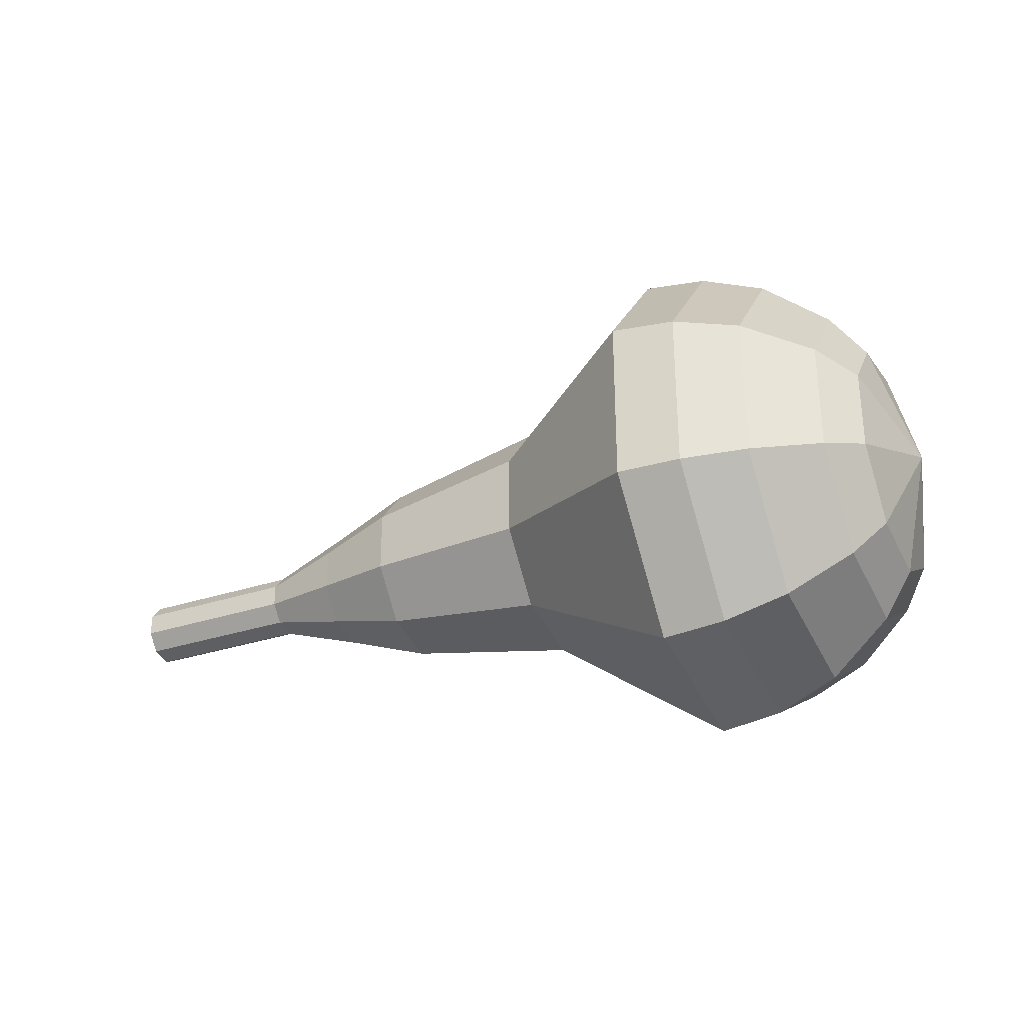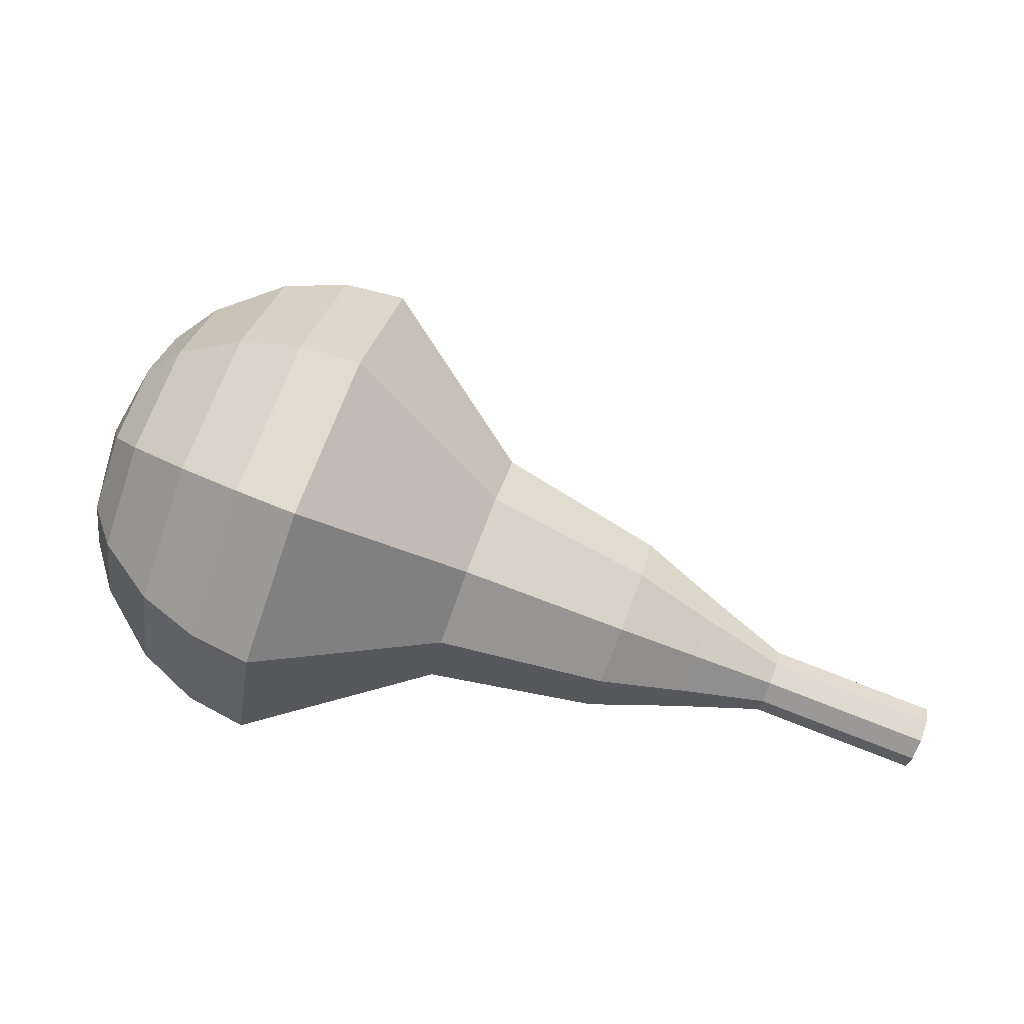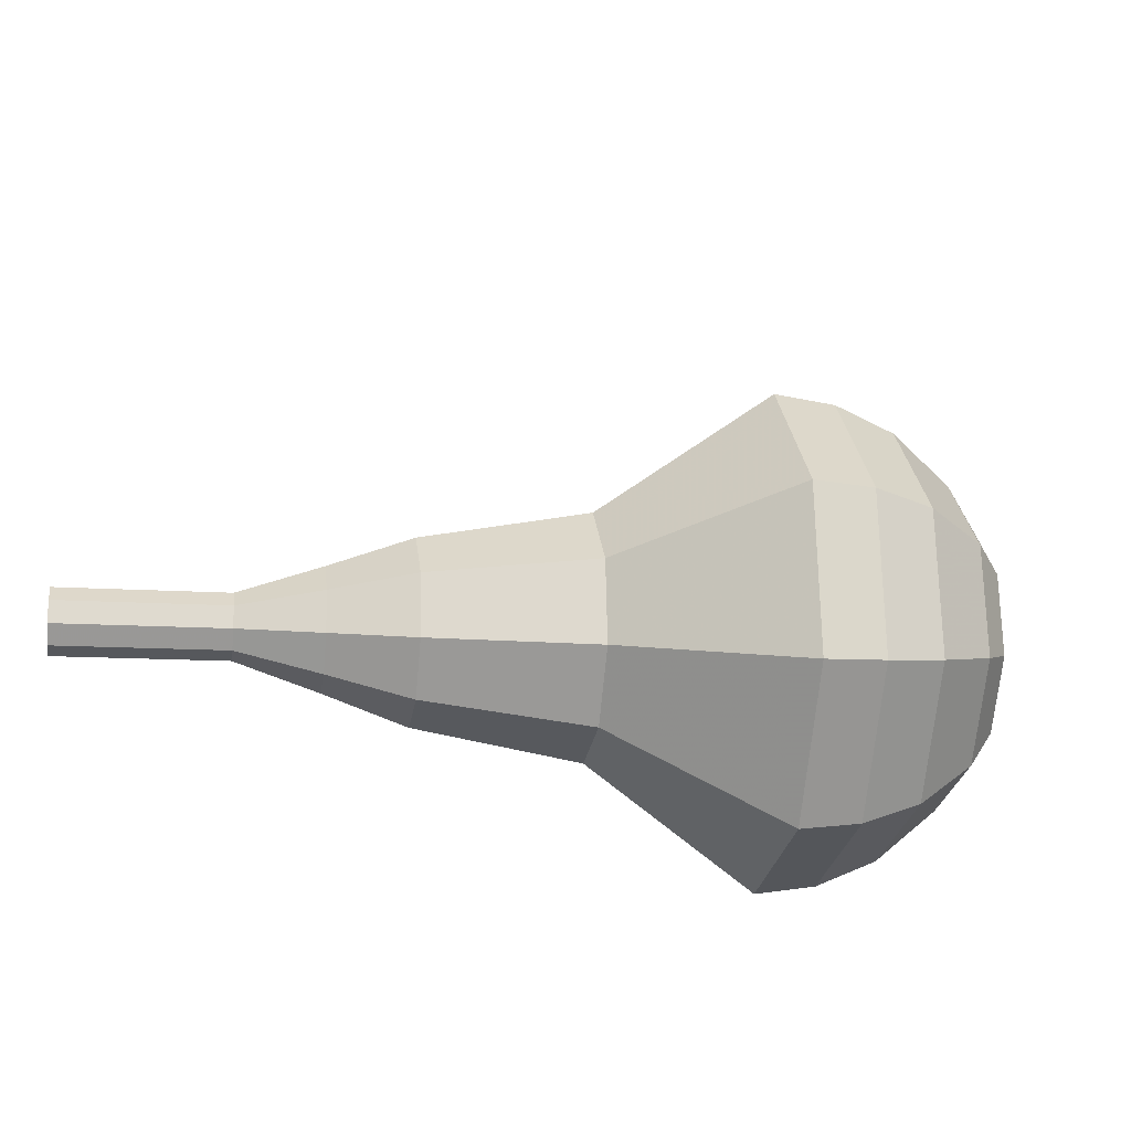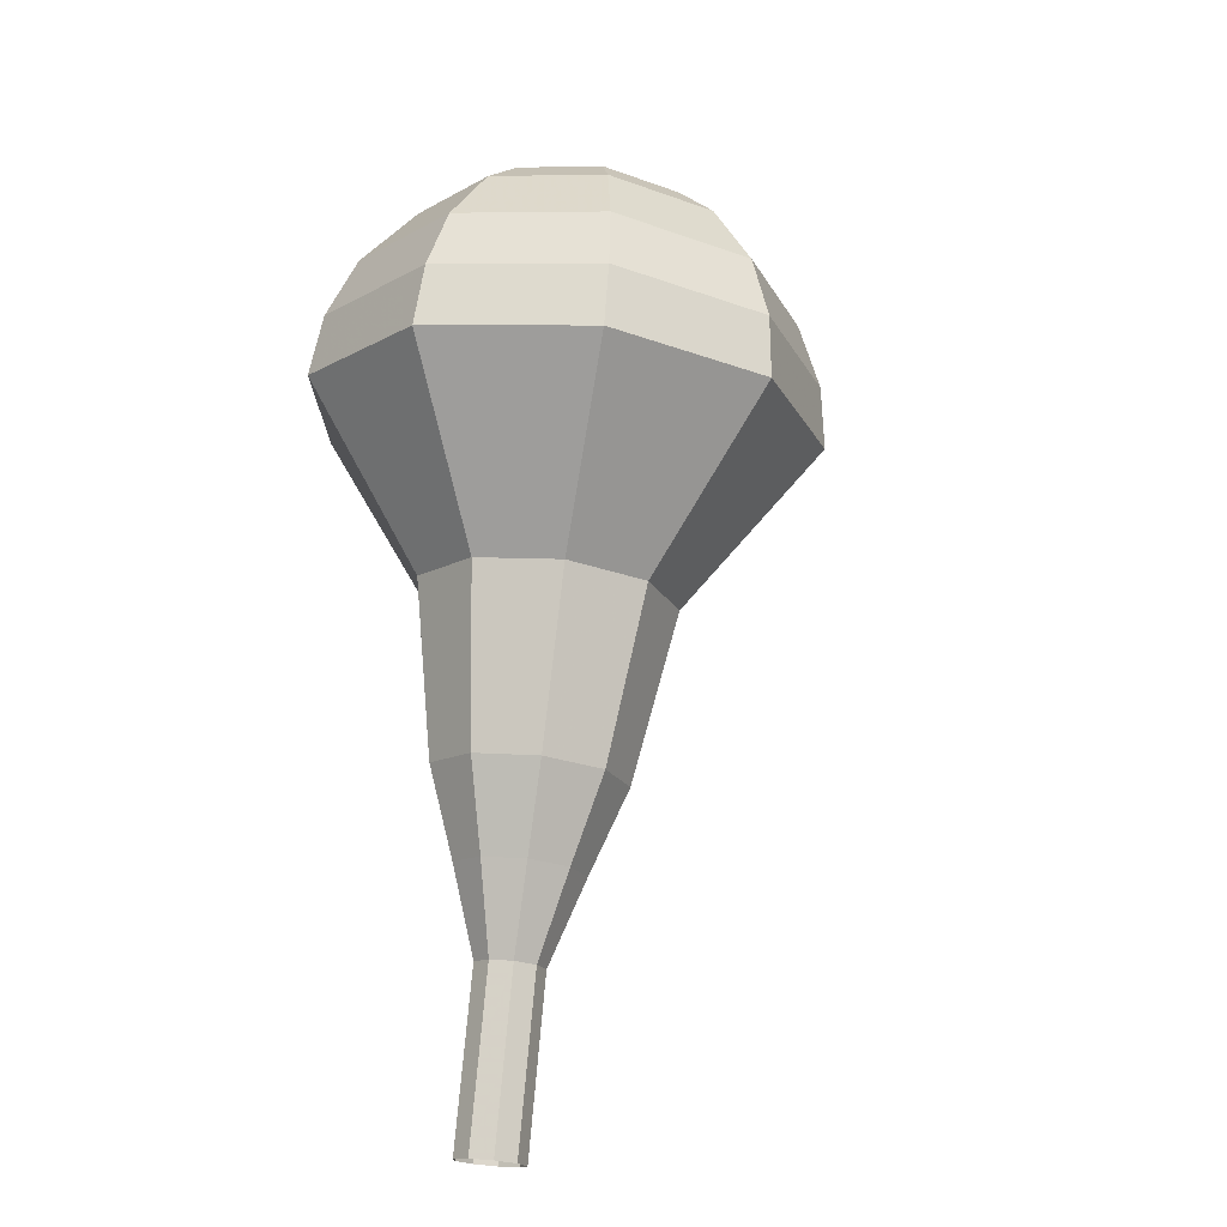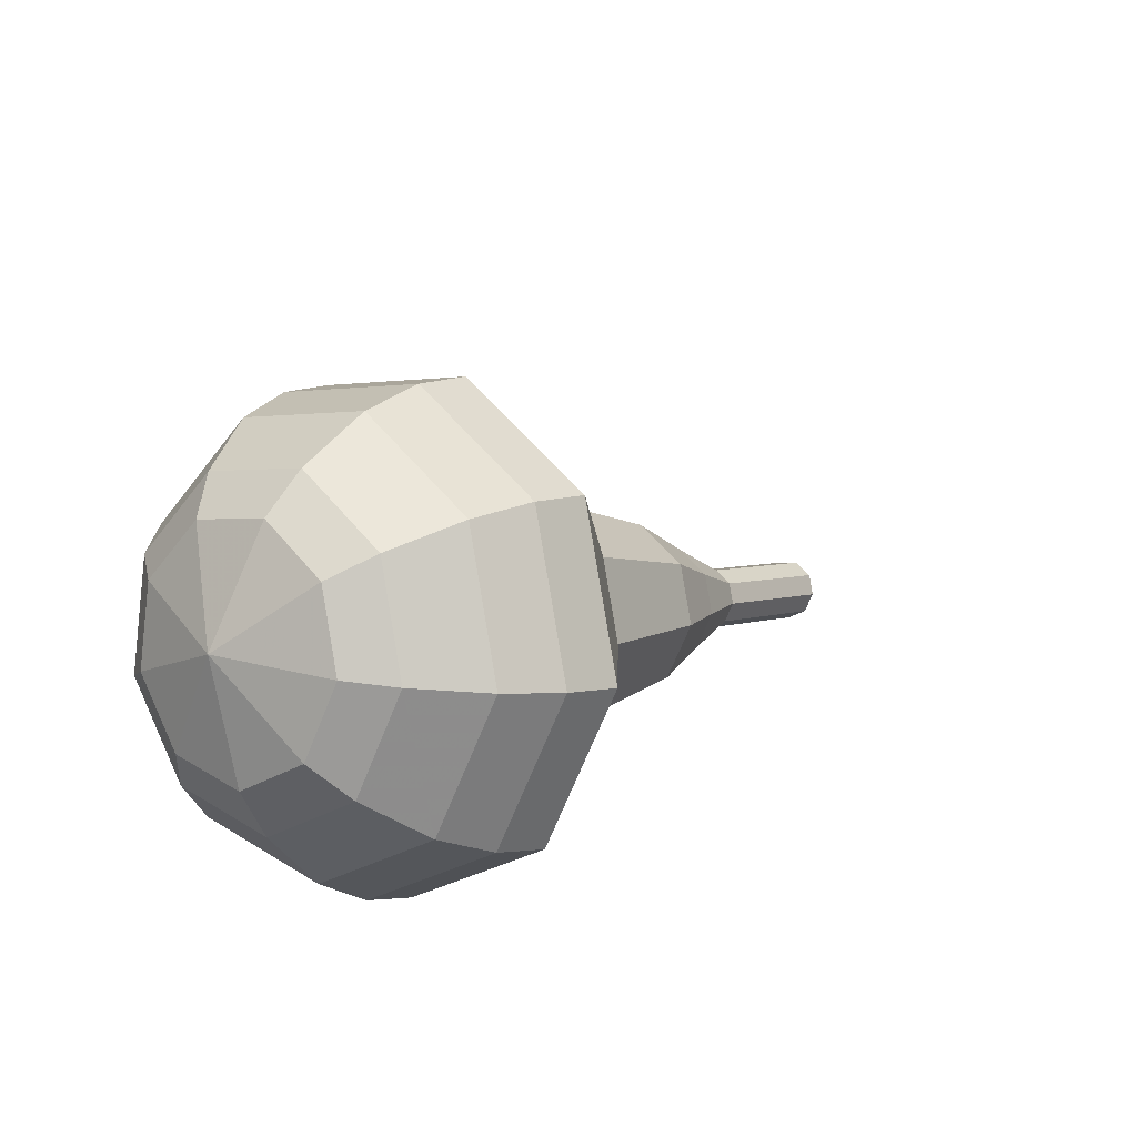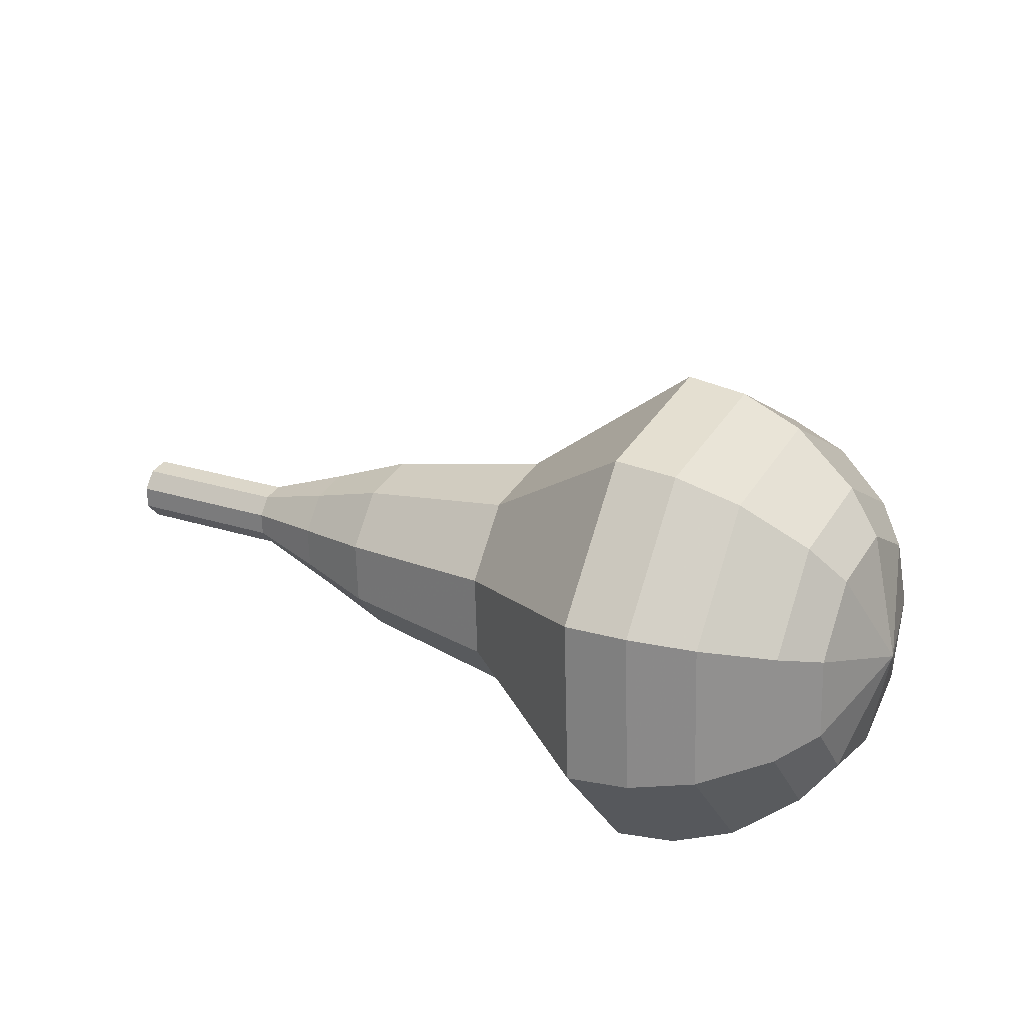
<metadata>
{"format":"obj","ext":"obj","renderer":"f3d","projection":"perspective","resolution":1024,"background":"white","views":[{"elev":-9.4,"azim":-175.5,"up":"+Z"},{"elev":-30.8,"azim":0.1,"up":"+Y"},{"elev":-79.0,"azim":157.2,"up":"+Z"},{"elev":63.3,"azim":76.1,"up":"+Z"},{"elev":27.4,"azim":-40.8,"up":"+Y"},{"elev":62.4,"azim":-146.7,"up":"+Y"}]}
</metadata>
<code>
g tube1
v 135.6 136.3 106.7
v 135.4 136.1 106.1
v 135.2 135.6 105.7
v 135 134.9 105.9
v 134.9 134.5 106.4
v 135 134.5 107
v 135.3 134.9 107.6
v 135.5 135.5 107.7
v 135.6 136.1 107.3
v 135.6 136.3 106.7
v 133.2 137.1 107.1
v 133 137 106.5
v 132.8 136.4 106.1
v 132.6 135.8 106.3
v 132.5 135.3 106.8
v 132.6 135.3 107.5
v 132.8 135.7 108
v 133.1 136.3 108.1
v 133.2 136.9 107.8
v 133.2 137.1 107.1
v 130.8 138 107.5
v 130.6 137.8 106.9
v 130.4 137.2 106.6
v 130.2 136.6 106.7
v 130.1 136.2 107.2
v 130.2 136.1 107.9
v 130.4 136.5 108.4
v 130.7 137.1 108.5
v 130.8 137.7 108.2
v 130.8 138 107.5
v 128.7 139.6 107.9
v 128.3 139.3 106.8
v 127.9 138.3 106.1
v 127.5 137.1 106.3
v 127.4 136.2 107.3
v 127.6 136.2 108.6
v 128 136.9 109.5
v 128.4 138.1 109.8
v 128.7 139.2 109.1
v 128.7 139.6 107.9
v 126.6 141.3 108.4
v 126.1 140.8 106.6
v 125.4 139.3 105.6
v 124.8 137.5 105.9
v 124.6 136.2 107.4
v 124.9 136.1 109.3
v 125.6 137.2 110.8
v 126.2 139 111.1
v 126.6 140.6 110.1
v 126.6 141.3 108.4
v 122 143.9 109.2
v 121.4 143.2 106.8
v 120.5 141.2 105.5
v 119.7 138.7 106
v 119.5 137.1 107.9
v 119.9 136.9 110.4
v 120.7 138.4 112.4
v 121.6 140.8 112.8
v 122.1 142.9 111.6
v 122 143.9 109.2
v 118.4 149.1 110
v 117.1 147.7 105.2
v 115.3 143.6 102.7
v 113.8 138.8 103.6
v 113.3 135.5 107.5
v 114.1 135.2 112.5
v 115.8 138.1 116.4
v 117.5 142.8 117.3
v 118.6 147.2 114.8
v 118.4 149.1 110
v 116.6 149.5 110.3
v 115.4 148.1 105.7
v 113.6 144.2 103.2
v 112.1 139.5 104.1
v 111.7 136.3 107.8
v 112.4 136 112.8
v 114 138.8 116.5
v 115.7 143.4 117.4
v 116.8 147.6 114.9
v 116.6 149.5 110.3
v 114.6 149.3 110.6
v 113.5 148.1 106.5
v 111.9 144.6 104.3
v 110.6 140.4 105
v 110.2 137.5 108.4
v 110.9 137.3 112.8
v 112.3 139.8 116.2
v 113.8 143.9 116.9
v 114.7 147.7 114.7
v 114.6 149.3 110.6
v 112.4 148.5 110.9
v 111.5 147.6 107.7
v 110.3 144.9 106.1
v 109.3 141.7 106.7
v 109 139.5 109.2
v 109.5 139.3 112.6
v 110.6 141.2 115.1
v 111.8 144.4 115.7
v 112.5 147.2 114
v 112.4 148.5 110.9
v 111.1 147.5 111
v 110.4 146.9 108.7
v 109.5 144.9 107.5
v 108.8 142.6 107.9
v 108.6 140.9 109.8
v 109 140.8 112.3
v 109.8 142.2 114.2
v 110.6 144.5 114.6
v 111.1 146.6 113.3
v 111.1 147.5 111
v 109 144.4 111.2
v 109 144.4 111.2
v 109 144.4 111.2
v 109 144.4 111.2
v 109 144.4 111.2
v 109 144.4 111.2
v 109 144.4 111.2
v 109 144.4 111.2
v 109 144.4 111.2
v 109 144.4 111.2
f 1 2 12
f 12 11 1
f 2 3 13
f 13 12 2
f 3 4 14
f 14 13 3
f 4 5 15
f 15 14 4
f 5 6 16
f 16 15 5
f 6 7 17
f 17 16 6
f 7 8 18
f 18 17 7
f 8 9 19
f 19 18 8
f 9 10 20
f 20 19 9
f 11 12 22
f 22 21 11
f 12 13 23
f 23 22 12
f 13 14 24
f 24 23 13
f 14 15 25
f 25 24 14
f 15 16 26
f 26 25 15
f 16 17 27
f 27 26 16
f 17 18 28
f 28 27 17
f 18 19 29
f 29 28 18
f 19 20 30
f 30 29 19
f 21 22 32
f 32 31 21
f 22 23 33
f 33 32 22
f 23 24 34
f 34 33 23
f 24 25 35
f 35 34 24
f 25 26 36
f 36 35 25
f 26 27 37
f 37 36 26
f 27 28 38
f 38 37 27
f 28 29 39
f 39 38 28
f 29 30 40
f 40 39 29
f 31 32 42
f 42 41 31
f 32 33 43
f 43 42 32
f 33 34 44
f 44 43 33
f 34 35 45
f 45 44 34
f 35 36 46
f 46 45 35
f 36 37 47
f 47 46 36
f 37 38 48
f 48 47 37
f 38 39 49
f 49 48 38
f 39 40 50
f 50 49 39
f 41 42 52
f 52 51 41
f 42 43 53
f 53 52 42
f 43 44 54
f 54 53 43
f 44 45 55
f 55 54 44
f 45 46 56
f 56 55 45
f 46 47 57
f 57 56 46
f 47 48 58
f 58 57 47
f 48 49 59
f 59 58 48
f 49 50 60
f 60 59 49
f 51 52 62
f 62 61 51
f 52 53 63
f 63 62 52
f 53 54 64
f 64 63 53
f 54 55 65
f 65 64 54
f 55 56 66
f 66 65 55
f 56 57 67
f 67 66 56
f 57 58 68
f 68 67 57
f 58 59 69
f 69 68 58
f 59 60 70
f 70 69 59
f 61 62 72
f 72 71 61
f 62 63 73
f 73 72 62
f 63 64 74
f 74 73 63
f 64 65 75
f 75 74 64
f 65 66 76
f 76 75 65
f 66 67 77
f 77 76 66
f 67 68 78
f 78 77 67
f 68 69 79
f 79 78 68
f 69 70 80
f 80 79 69
f 71 72 82
f 82 81 71
f 72 73 83
f 83 82 72
f 73 74 84
f 84 83 73
f 74 75 85
f 85 84 74
f 75 76 86
f 86 85 75
f 76 77 87
f 87 86 76
f 77 78 88
f 88 87 77
f 78 79 89
f 89 88 78
f 79 80 90
f 90 89 79
f 81 82 92
f 92 91 81
f 82 83 93
f 93 92 82
f 83 84 94
f 94 93 83
f 84 85 95
f 95 94 84
f 85 86 96
f 96 95 85
f 86 87 97
f 97 96 86
f 87 88 98
f 98 97 87
f 88 89 99
f 99 98 88
f 89 90 100
f 100 99 89
f 91 92 102
f 102 101 91
f 92 93 103
f 103 102 92
f 93 94 104
f 104 103 93
f 94 95 105
f 105 104 94
f 95 96 106
f 106 105 95
f 96 97 107
f 107 106 96
f 97 98 108
f 108 107 97
f 98 99 109
f 109 108 98
f 99 100 110
f 110 109 99
f 101 102 112
f 112 111 101
f 102 103 113
f 113 112 102
f 103 104 114
f 114 113 103
f 104 105 115
f 115 114 104
f 105 106 116
f 116 115 105
f 106 107 117
f 117 116 106
f 107 108 118
f 118 117 107
f 108 109 119
f 119 118 108
f 109 110 120
f 120 119 109
g

</code>
